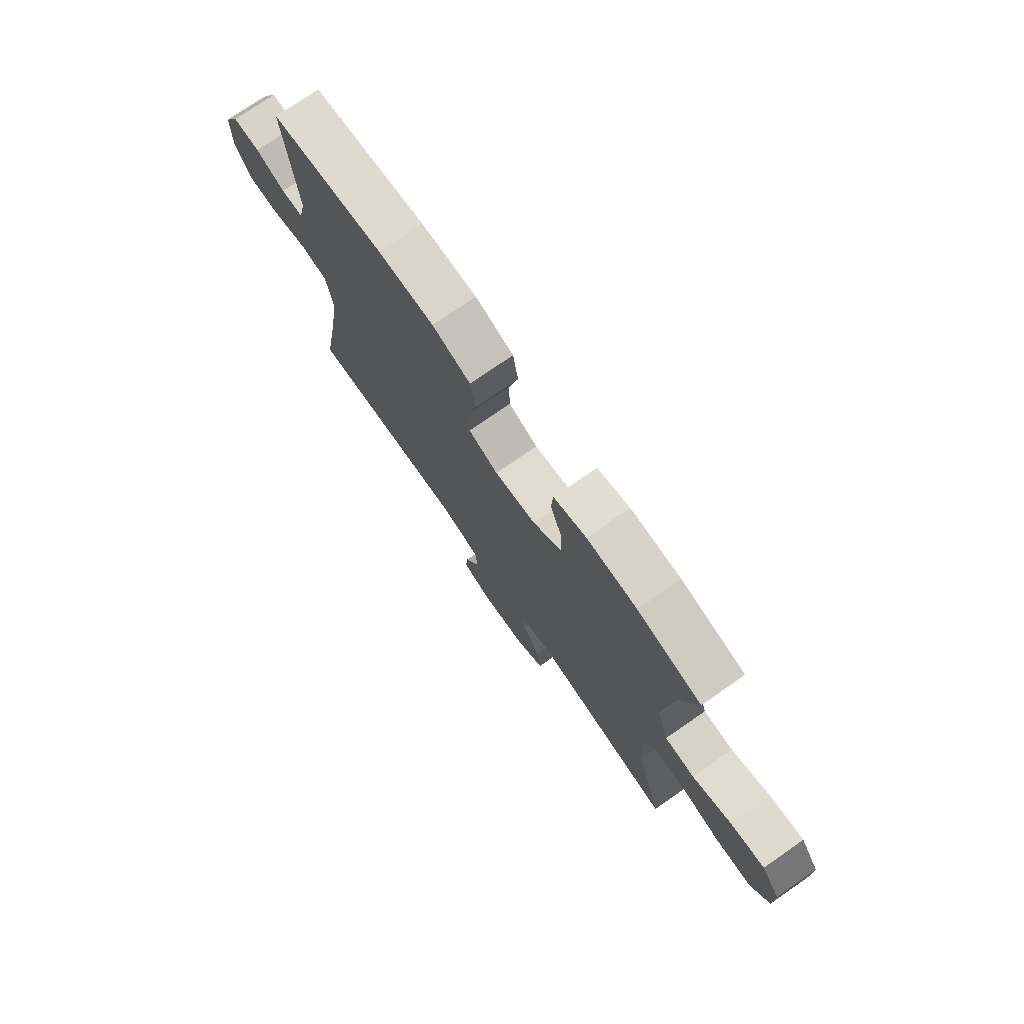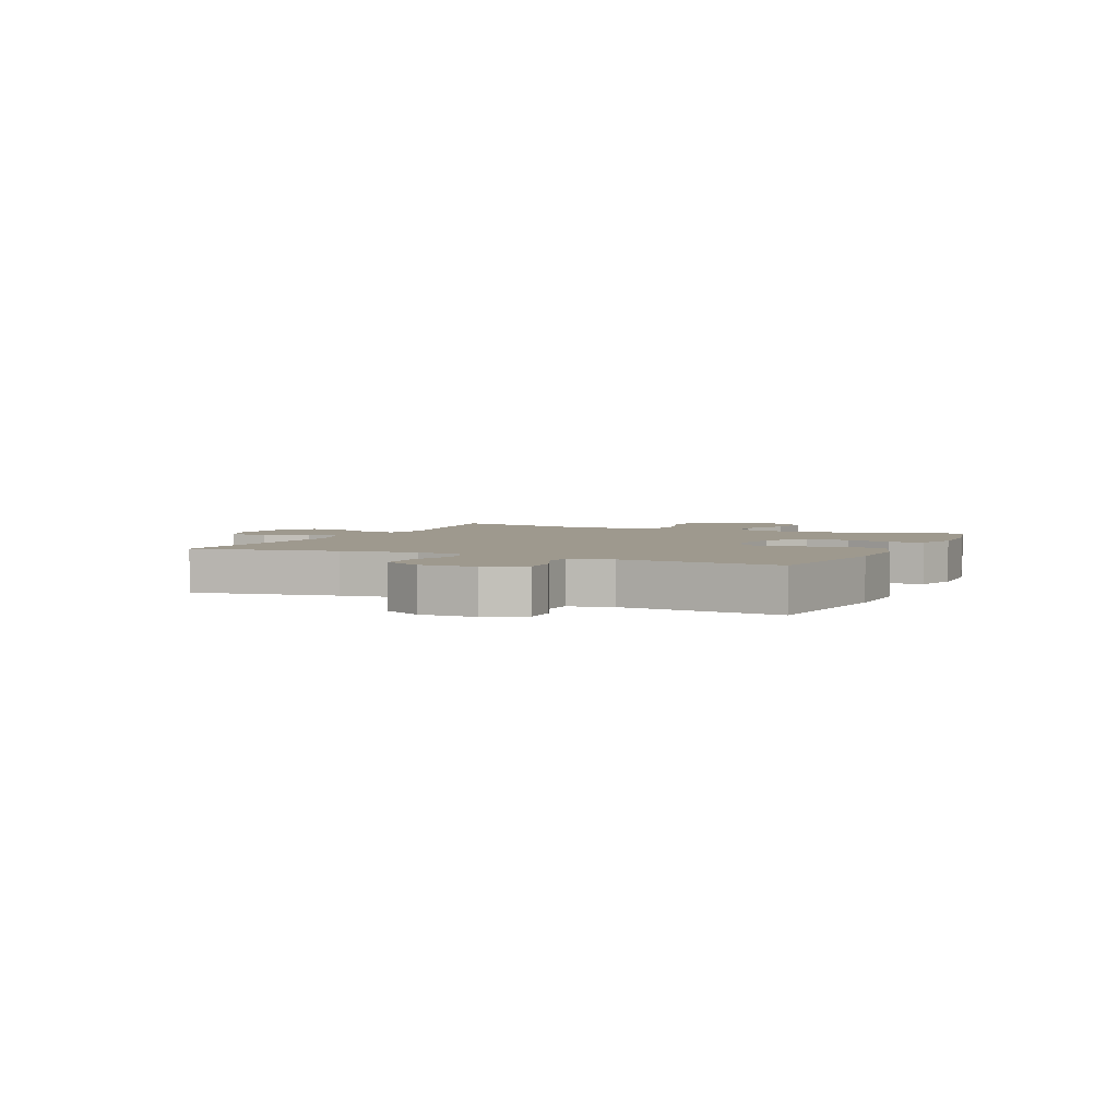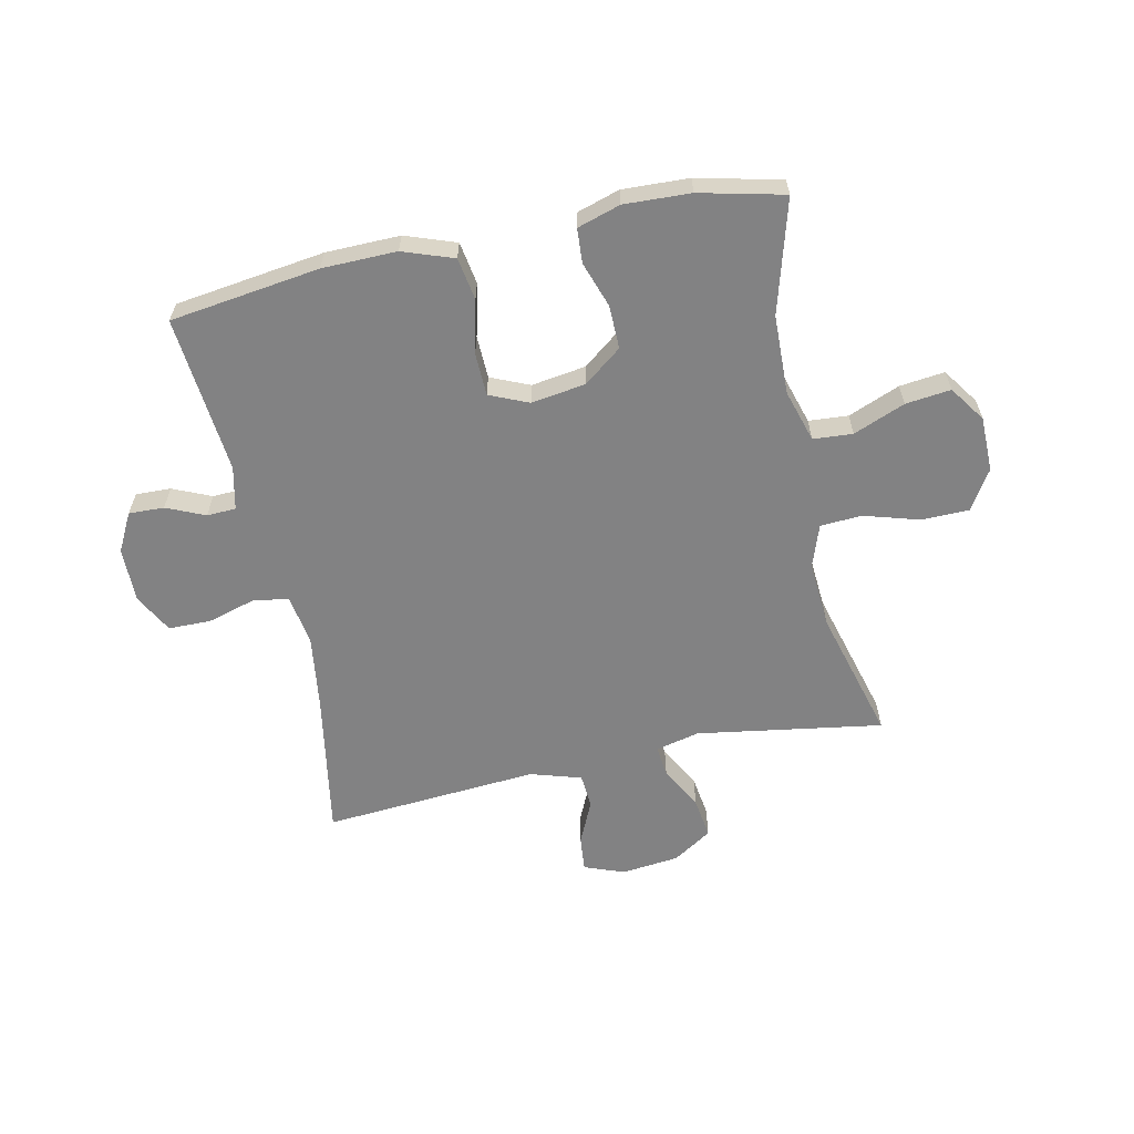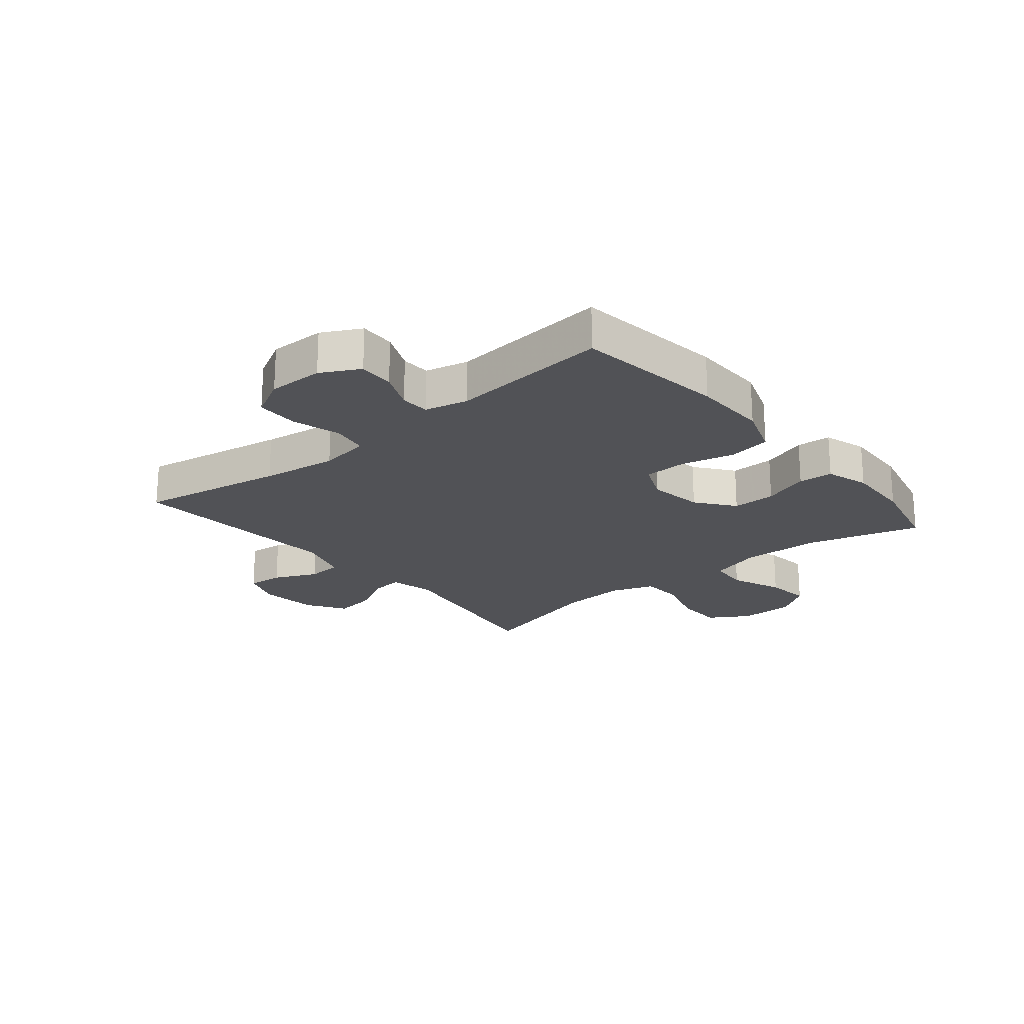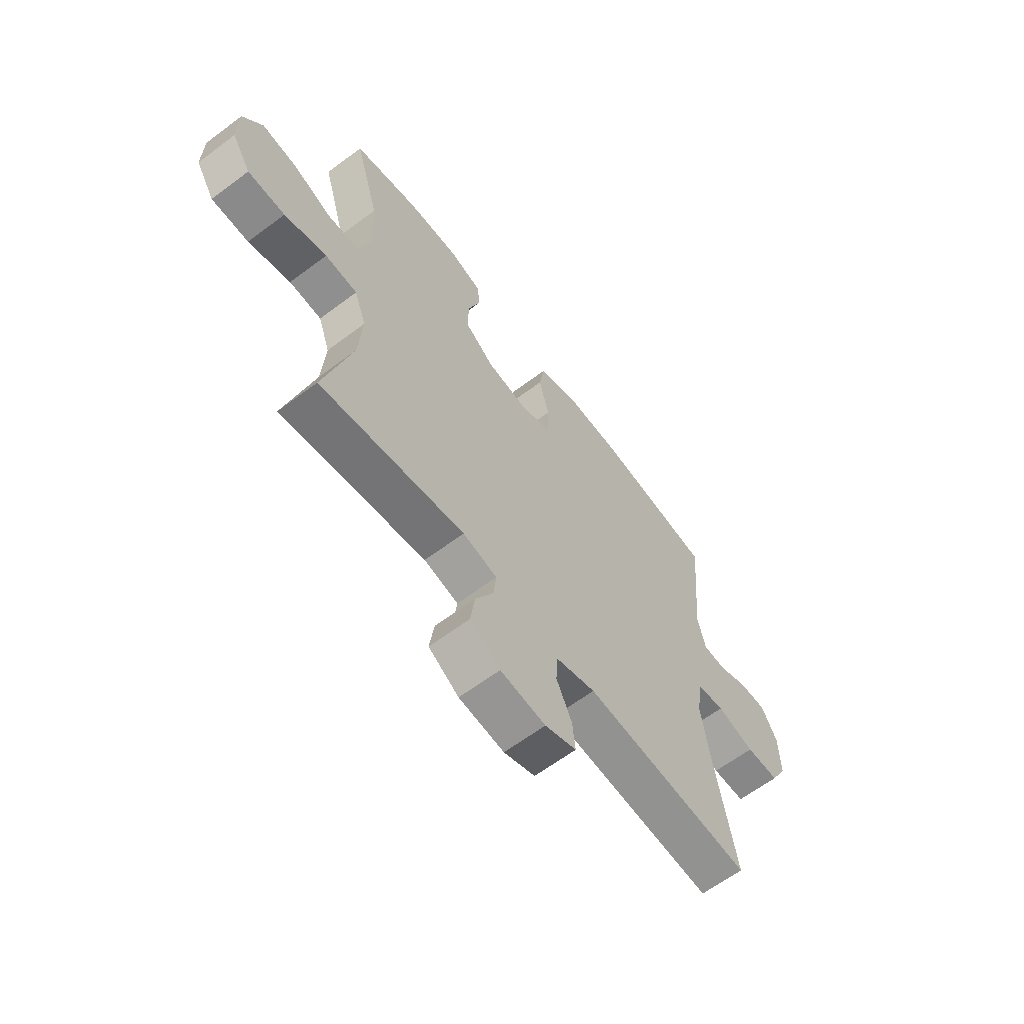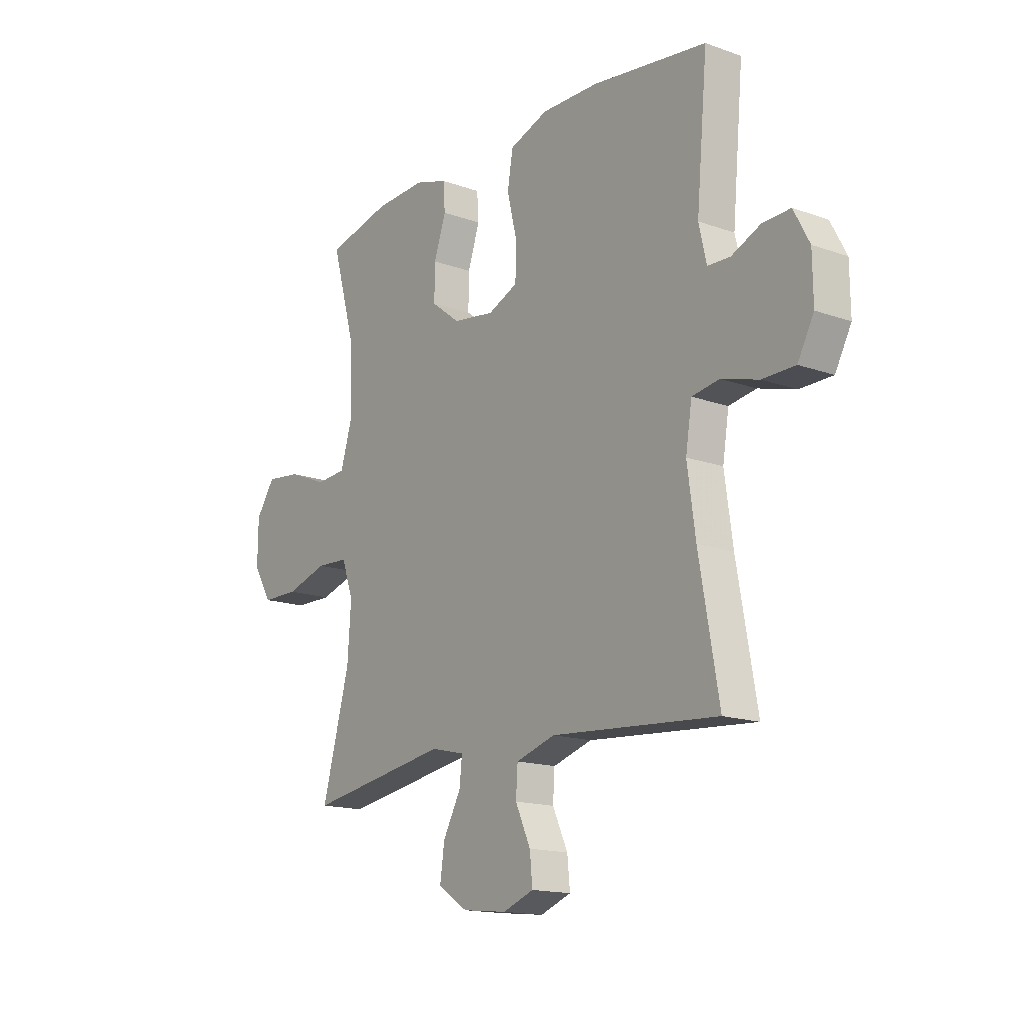
<metadata>
{"format":"obj","ext":"obj","renderer":"f3d","projection":"perspective","resolution":1024,"background":"white","views":[{"elev":75.2,"azim":55.3,"up":"+Z"},{"elev":3.5,"azim":-65.5,"up":"+Y"},{"elev":-60.9,"azim":12.1,"up":"+Y"},{"elev":-21.2,"azim":-50.3,"up":"+Y"},{"elev":-63.1,"azim":127.2,"up":"+Z"},{"elev":-15.7,"azim":-126.7,"up":"+Z"}]}
</metadata>
<code>
v 0.5 0.07 0.5
v 0.445 0.07 0.306
v 0.441 0.07 0.169
v 0.468 0.07 0.079
v 0.536 0.07 0.074
v 0.625 0.07 0.11
v 0.703 0.07 0.119
v 0.746 0.07 0.057
v 0.747 0.07 -0.038
v 0.705 0.07 -0.106
v 0.622 0.07 -0.107
v 0.528 0.07 -0.079
v 0.456 0.07 -0.083
v 0.43 0.07 -0.157
v 0.438 0.07 -0.272
v 0.5 0.07 -0.5
v 0.18 0.07 -0.449
v 0.104 0.07 -0.467
v 0.11 0.07 -0.522
v 0.15 0.07 -0.596
v 0.16 0.07 -0.666
v 0.093 0.07 -0.709
v -0.007 0.07 -0.72
v -0.076 0.07 -0.694
v -0.07 0.07 -0.633
v -0.036 0.07 -0.559
v -0.04 0.07 -0.499
v -0.128 0.07 -0.472
v -0.5 0.07 -0.5
v -0.456 0.07 -0.25
v -0.438 0.07 -0.12
v -0.452 0.07 -0.033
v -0.513 0.07 -0.023
v -0.596 0.07 -0.047
v -0.669 0.07 -0.046
v -0.705 0.07 0.021
v -0.704 0.07 0.116
v -0.669 0.07 0.182
v -0.608 0.07 0.18
v -0.542 0.07 0.151
v -0.492 0.07 0.153
v -0.475 0.07 0.227
v -0.5 0.07 0.5
v -0.242 0.07 0.535
v -0.114 0.07 0.537
v -0.027 0.07 0.506
v -0.015 0.07 0.433
v -0.037 0.07 0.342
v -0.035 0.07 0.268
v 0.032 0.07 0.239
v 0.126 0.07 0.253
v 0.191 0.07 0.303
v 0.19 0.07 0.378
v 0.163 0.07 0.457
v 0.167 0.07 0.516
v 0.241 0.07 0.539
v 0.355 0.07 0.534
v 0.5 0 0.5
v 0.445 0 0.306
v 0.441 0 0.169
v 0.468 0 0.079
v 0.536 0 0.074
v 0.625 0 0.11
v 0.703 0 0.119
v 0.746 0 0.057
v 0.747 0 -0.038
v 0.705 0 -0.106
v 0.622 0 -0.107
v 0.528 0 -0.079
v 0.456 0 -0.083
v 0.43 0 -0.157
v 0.438 0 -0.272
v 0.5 0 -0.5
v 0.18 0 -0.449
v 0.104 0 -0.467
v 0.11 0 -0.522
v 0.15 0 -0.596
v 0.16 0 -0.666
v 0.093 0 -0.709
v -0.007 0 -0.72
v -0.076 0 -0.694
v -0.07 0 -0.633
v -0.036 0 -0.559
v -0.04 0 -0.499
v -0.128 0 -0.472
v -0.5 0 -0.5
v -0.456 0 -0.25
v -0.438 0 -0.12
v -0.452 0 -0.033
v -0.513 0 -0.023
v -0.596 0 -0.047
v -0.669 0 -0.046
v -0.705 0 0.021
v -0.704 0 0.116
v -0.669 0 0.182
v -0.608 0 0.18
v -0.542 0 0.151
v -0.492 0 0.153
v -0.475 0 0.227
v -0.5 0 0.5
v -0.242 0 0.535
v -0.114 0 0.537
v -0.027 0 0.506
v -0.015 0 0.433
v -0.037 0 0.342
v -0.035 0 0.268
v 0.032 0 0.239
v 0.126 0 0.253
v 0.191 0 0.303
v 0.19 0 0.378
v 0.163 0 0.457
v 0.167 0 0.516
v 0.241 0 0.539
v 0.355 0 0.534
f 56 57 1 2
f 53 54 55 56
f 52 53 56 2
f 51 52 2 3
f 50 51 3 4
f 45 46 47 48
f 45 48 49
f 42 43 44 45
f 41 42 45 49
f 37 38 39 40
f 37 40 41
f 36 37 41
f 33 34 35 36
f 32 33 36 41
f 28 29 30
f 27 28 30 31
f 23 24 25 26
f 23 26 27
f 22 23 27
f 19 20 21 22
f 18 19 22 27
f 17 18 27 31
f 15 16 17 31
f 9 10 11 12
f 9 12 13
f 8 9 13
f 5 6 7 8
f 4 5 8 13
f 50 4 13 14
f 32 41 49 50
f 31 32 50
f 14 15 31 50
f 59 58 114 113
f 113 112 111 110
f 59 113 110 109
f 60 59 109 108
f 61 60 108 107
f 105 104 103 102
f 106 105 102
f 102 101 100 99
f 106 102 99 98
f 97 96 95 94
f 98 97 94
f 98 94 93
f 93 92 91 90
f 98 93 90 89
f 87 86 85
f 88 87 85 84
f 83 82 81 80
f 84 83 80
f 84 80 79
f 79 78 77 76
f 84 79 76 75
f 88 84 75 74
f 88 74 73 72
f 69 68 67 66
f 70 69 66
f 70 66 65
f 65 64 63 62
f 70 65 62 61
f 71 70 61 107
f 107 106 98 89
f 107 89 88
f 107 88 72 71
f 1 58 59 2
f 2 59 60 3
f 3 60 61 4
f 4 61 62 5
f 5 62 63 6
f 6 63 64 7
f 7 64 65 8
f 8 65 66 9
f 9 66 67 10
f 10 67 68 11
f 11 68 69 12
f 12 69 70 13
f 13 70 71 14
f 14 71 72 15
f 15 72 73 16
f 16 73 74 17
f 17 74 75 18
f 18 75 76 19
f 19 76 77 20
f 20 77 78 21
f 21 78 79 22
f 22 79 80 23
f 23 80 81 24
f 24 81 82 25
f 25 82 83 26
f 26 83 84 27
f 27 84 85 28
f 28 85 86 29
f 29 86 87 30
f 30 87 88 31
f 31 88 89 32
f 32 89 90 33
f 33 90 91 34
f 34 91 92 35
f 35 92 93 36
f 36 93 94 37
f 37 94 95 38
f 38 95 96 39
f 39 96 97 40
f 40 97 98 41
f 41 98 99 42
f 42 99 100 43
f 43 100 101 44
f 44 101 102 45
f 45 102 103 46
f 46 103 104 47
f 47 104 105 48
f 48 105 106 49
f 49 106 107 50
f 50 107 108 51
f 51 108 109 52
f 52 109 110 53
f 53 110 111 54
f 54 111 112 55
f 55 112 113 56
f 56 113 114 57
f 57 114 58 1

</code>
